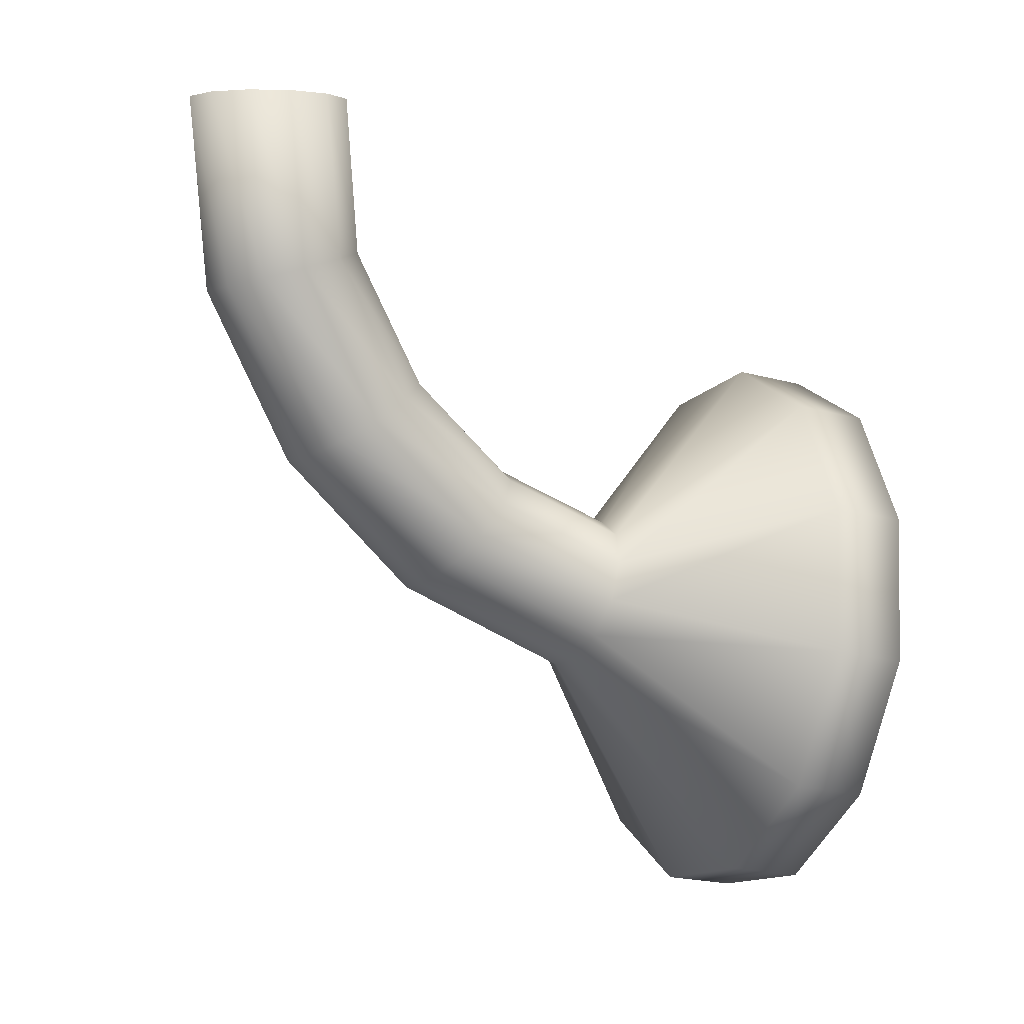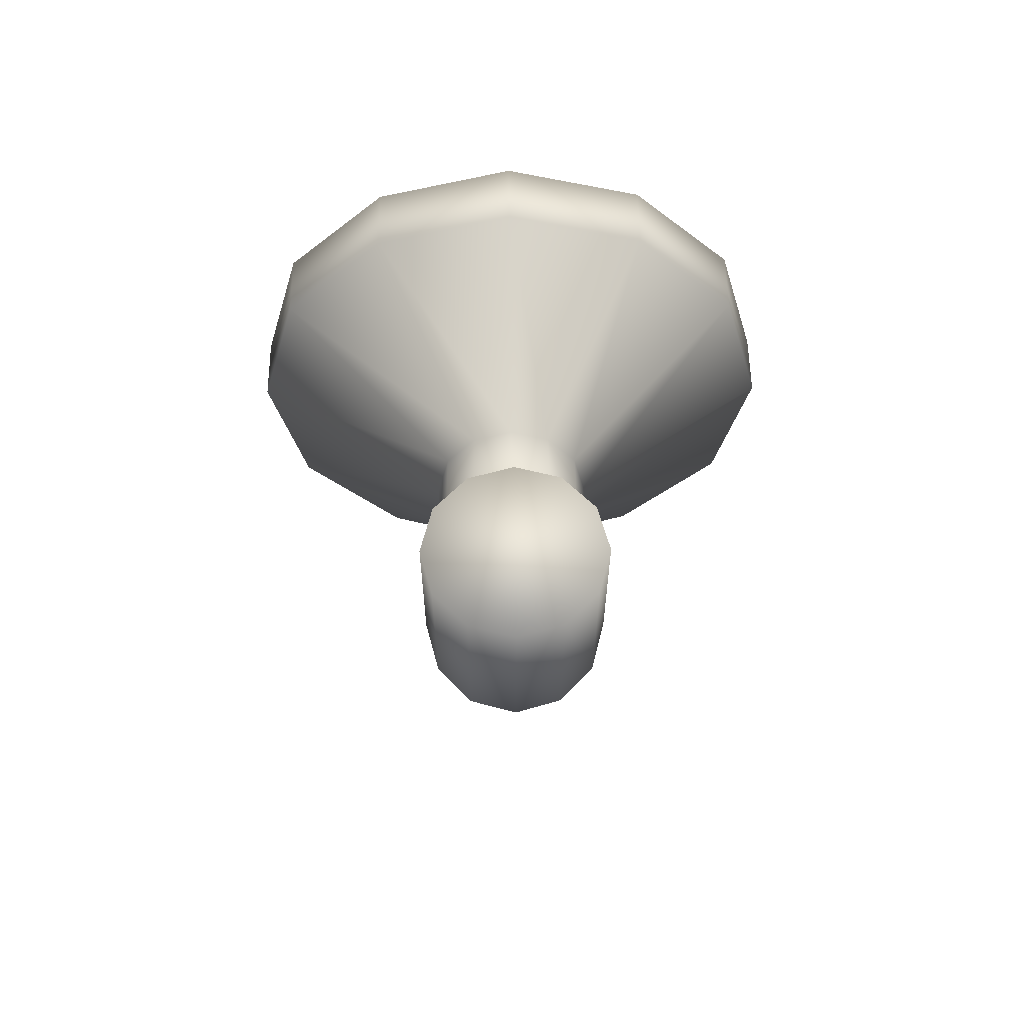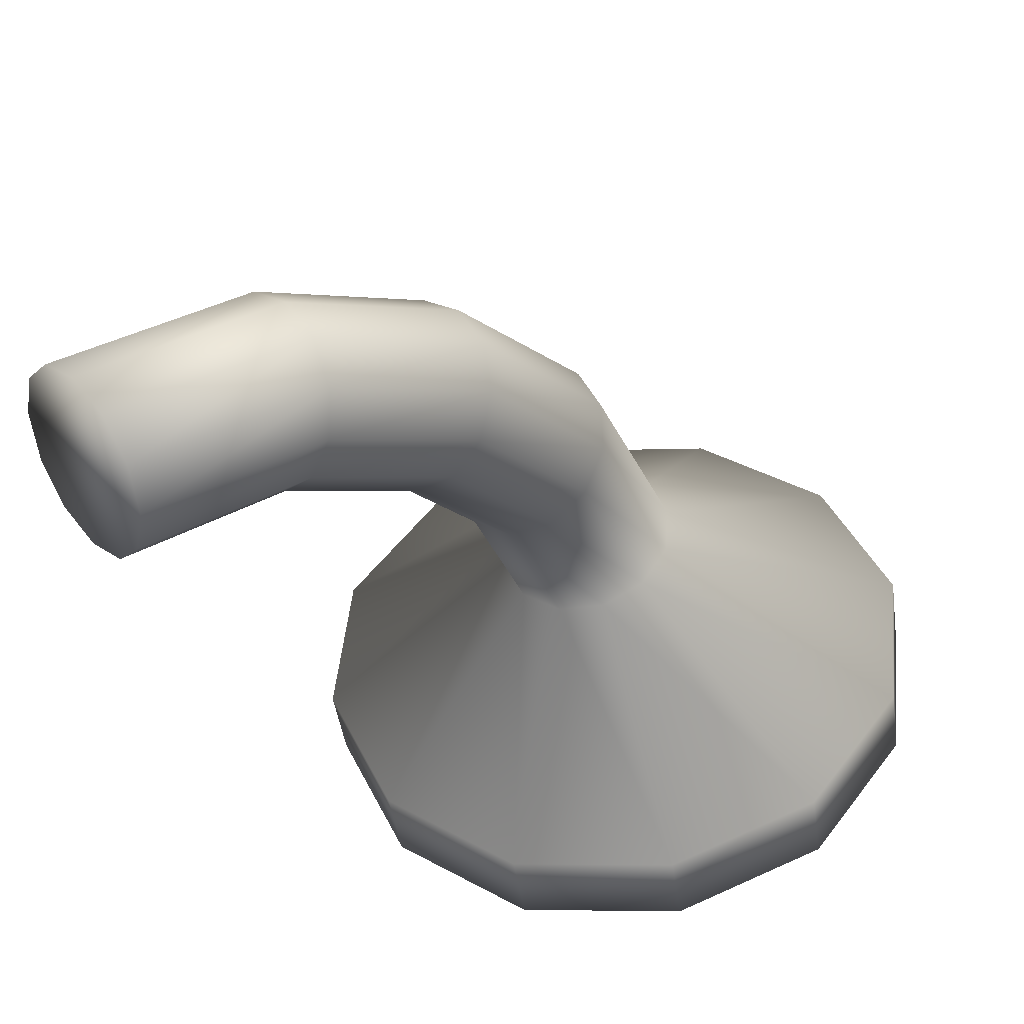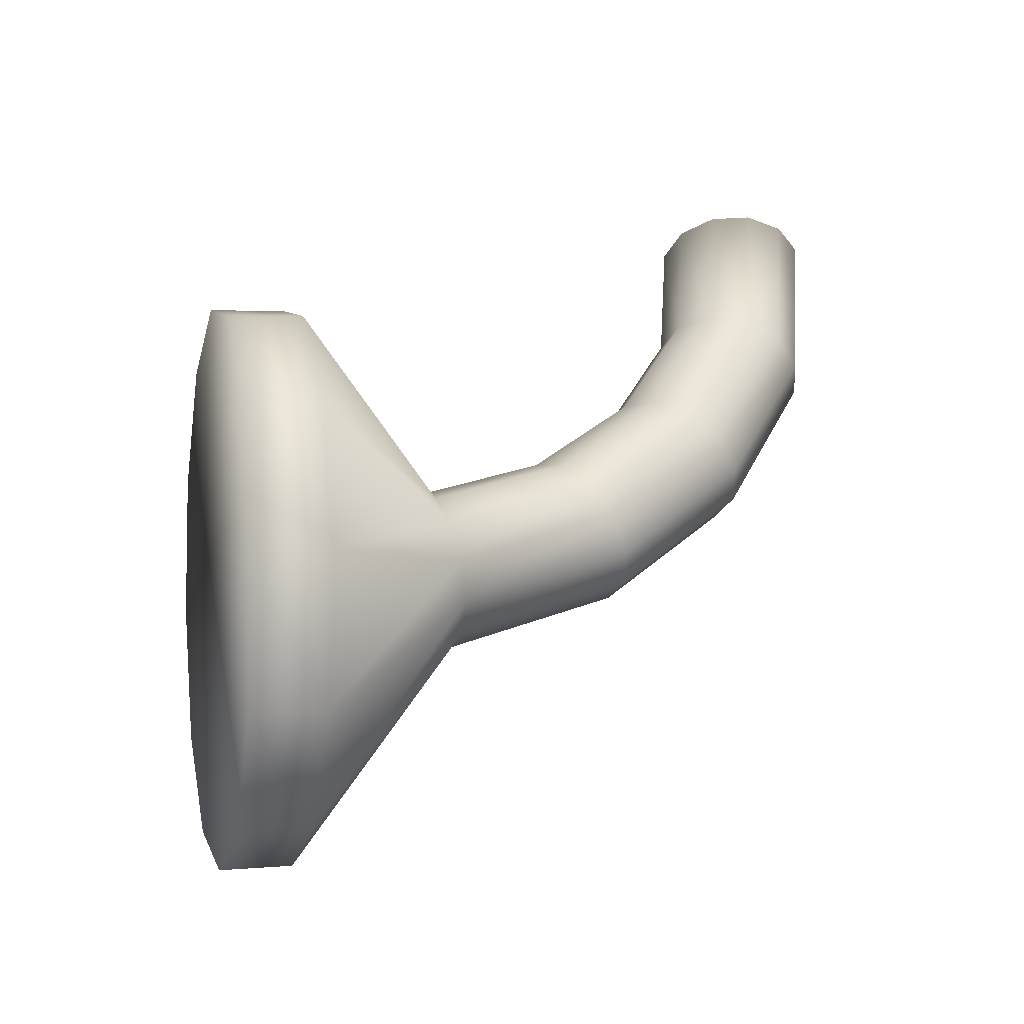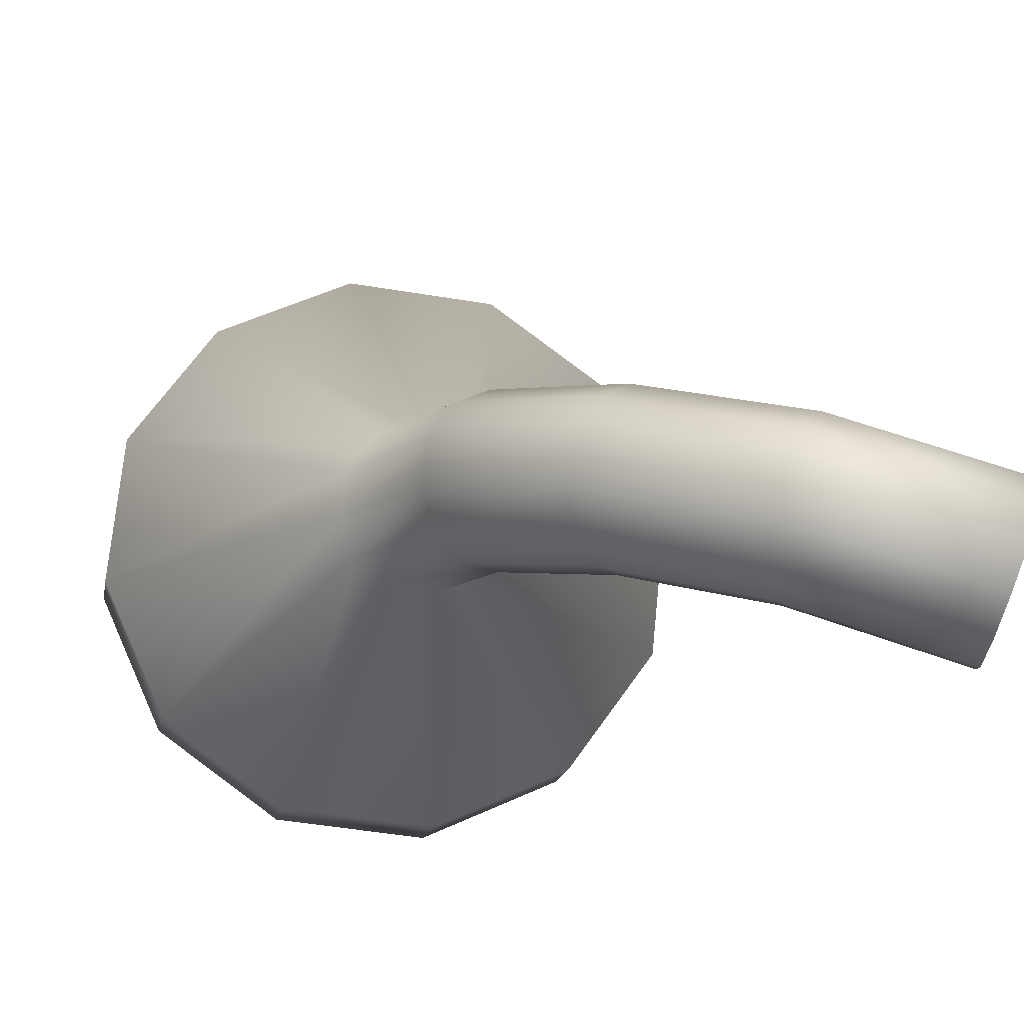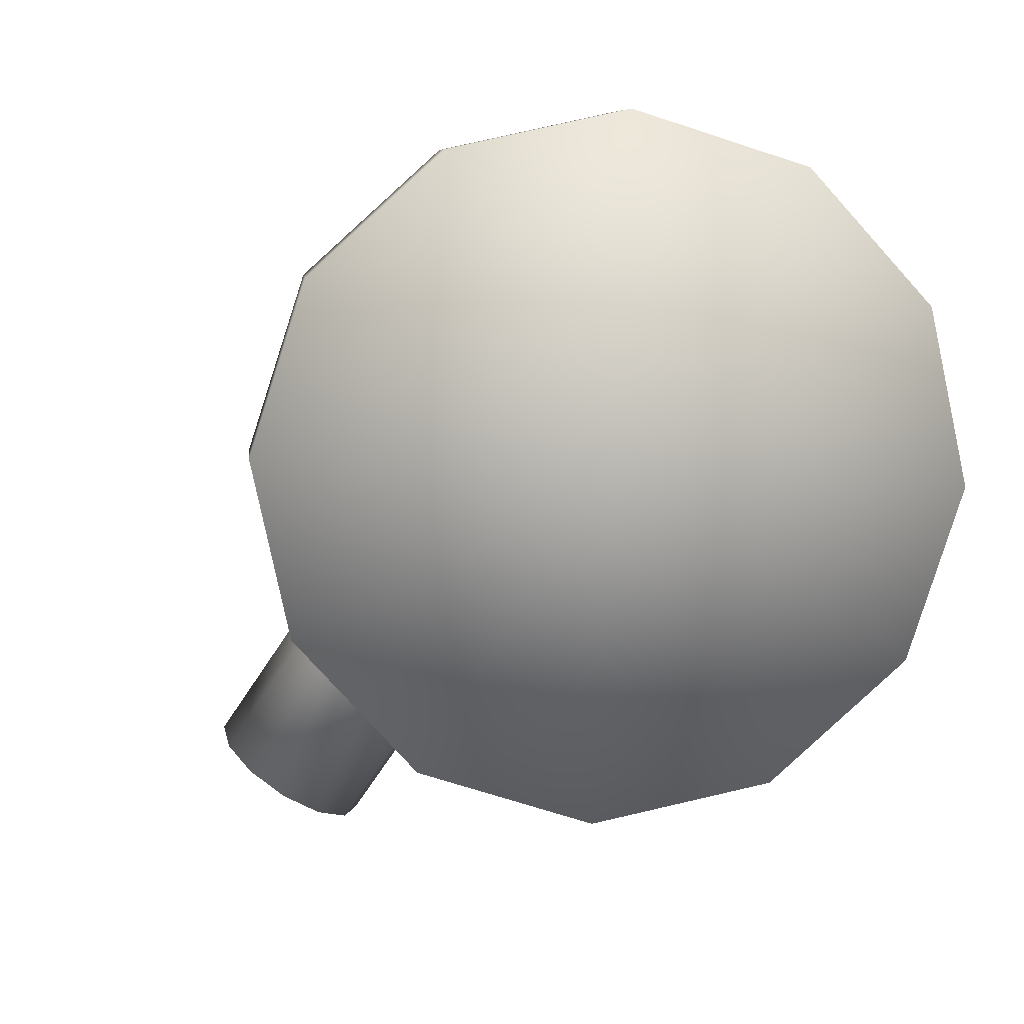
<metadata>
{"format":"obj","ext":"obj","renderer":"f3d","projection":"perspective","resolution":1024,"background":"white","views":[{"elev":3.0,"azim":-112.5,"up":"+Z"},{"elev":61.4,"azim":179.4,"up":"+Z"},{"elev":39.4,"azim":51.0,"up":"+Y"},{"elev":-38.8,"azim":78.8,"up":"+Z"},{"elev":70.4,"azim":-69.4,"up":"+Y"},{"elev":-73.9,"azim":146.8,"up":"+Y"}]}
</metadata>
<code>
o Cylinder
v -0.002279 -0.2863 -0.02983
v -0.002279 -0.1984 0.125
v 0.02346 -0.2008 0.1314
v 0.0878 -0.29 -0.005981
v 0.0423 -0.2073 0.1491
v 0.1537 -0.3 0.05918
v 0.04919 -0.2161 0.1733
v 0.1779 -0.3138 0.1482
v 0.0423 -0.2249 0.1975
v 0.1537 -0.3276 0.2372
v 0.02346 -0.2313 0.2152
v 0.0878 -0.3376 0.3024
v -0.002279 -0.2337 0.2217
v -0.002279 -0.3413 0.3262
v -0.02801 -0.2313 0.2152
v -0.09235 -0.3376 0.3024
v -0.04685 -0.2249 0.1975
v -0.1583 -0.3276 0.2372
v -0.05375 -0.2161 0.1733
v -0.1824 -0.3138 0.1482
v -0.04685 -0.2073 0.1491
v -0.1583 -0.3 0.05918
v -0.02801 -0.2008 0.1314
v -0.09235 -0.29 -0.005981
v -0.002279 -0.089 0.1821
v 0.02346 -0.09367 0.1872
v 0.0423 -0.1064 0.2011
v 0.04919 -0.1238 0.22
v 0.0423 -0.1412 0.239
v 0.02346 -0.154 0.2528
v -0.002279 -0.1587 0.2579
v -0.02802 -0.154 0.2528
v -0.04685 -0.1412 0.239
v -0.05375 -0.1238 0.22
v -0.04685 -0.1064 0.2011
v -0.02801 -0.09367 0.1872
v -0.002279 -0.007455 0.2672
v 0.02346 -0.01335 0.2708
v 0.0423 -0.02945 0.2806
v 0.04919 -0.05144 0.294
v 0.0423 -0.07343 0.3073
v 0.02346 -0.08953 0.3171
v -0.002279 -0.09542 0.3207
v -0.02802 -0.08953 0.3171
v -0.04685 -0.07343 0.3073
v -0.05375 -0.05144 0.294
v -0.04685 -0.02945 0.2806
v -0.02802 -0.01335 0.2708
v -0.002279 0.04568 0.3764
v 0.02346 0.03901 0.3781
v 0.0423 0.02081 0.383
v 0.04919 -0.004062 0.3896
v 0.0423 -0.02893 0.3962
v 0.02346 -0.04714 0.4011
v -0.002279 -0.0538 0.4029
v -0.02802 -0.04714 0.4011
v -0.04685 -0.02893 0.3962
v -0.05375 -0.004062 0.3896
v -0.04685 0.02081 0.383
v -0.02802 0.03901 0.3781
v -0.002279 0.05605 0.4995
v 0.02346 0.04915 0.4995
v 0.0423 0.03031 0.4995
v 0.04919 0.004577 0.4995
v 0.0423 -0.02116 0.4995
v 0.02346 -0.04 0.4995
v -0.002279 -0.04689 0.4995
v -0.02802 -0.04 0.4995
v -0.04685 -0.02116 0.4995
v -0.05375 0.004577 0.4995
v -0.04685 0.03031 0.4995
v -0.02802 0.04915 0.4995
v 0.1537 -0.3732 0.2289
v 0.1779 -0.3594 0.1399
v -0.002279 -0.3869 0.3179
v 0.0878 -0.3832 0.294
v 0.0878 -0.3356 -0.01432
v -0.002279 -0.3319 -0.03817
v 0.1537 -0.3456 0.05085
v -0.09235 -0.3832 0.294
v -0.1583 -0.3456 0.05085
v -0.1824 -0.3594 0.1399
v -0.09235 -0.3356 -0.01432
v -0.1583 -0.3732 0.2289
v -0.002279 -0.3594 0.1399
g Cylinder_Cylinder_main
f 1 2 3 4
f 4 3 5 6
f 6 5 7 8
f 8 7 9 10
f 10 9 11 12
f 12 11 13 14
f 14 13 15 16
f 16 15 17 18
f 18 17 19 20
f 20 19 21 22
f 22 21 23 24
f 2 1 24 23
f 2 25 26 3
f 3 26 27 5
f 5 27 28 7
f 7 28 29 9
f 9 29 30 11
f 11 30 31 13
f 13 31 32 15
f 15 32 33 17
f 17 33 34 19
f 19 34 35 21
f 21 35 36 23
f 23 36 25 2
f 25 37 38 26
f 26 38 39 27
f 27 39 40 28
f 28 40 41 29
f 29 41 42 30
f 30 42 43 31
f 31 43 44 32
f 32 44 45 33
f 33 45 46 34
f 34 46 47 35
f 35 47 48 36
f 36 48 37 25
f 37 49 50 38
f 38 50 51 39
f 39 51 52 40
f 40 52 53 41
f 41 53 54 42
f 42 54 55 43
f 43 55 56 44
f 44 56 57 45
f 45 57 58 46
f 46 58 59 47
f 47 59 60 48
f 48 60 49 37
f 49 61 62 50
f 50 62 63 51
f 51 63 64 52
f 52 64 65 53
f 53 65 66 54
f 54 66 67 55
f 55 67 68 56
f 56 68 69 57
f 57 69 70 58
f 58 70 71 59
f 59 71 72 60
f 60 72 61 49
f 8 10 73 74
f 12 14 75 76
f 1 4 77 78
f 6 8 74 79
f 14 16 80 75
f 20 22 81 82
f 22 24 83 81
f 10 12 76 73
f 16 18 84 80
f 24 1 78 83
f 18 20 82 84
f 4 6 79 77
f 67 66 65 64 63 62 61 72 71 70 69 68
g Cylinder_Cylinder_outlet
f 75 80 85
f 84 82 85
f 74 73 85
f 77 79 85
f 79 74 85
f 76 75 85
f 73 76 85
f 82 81 85
f 80 84 85
f 78 77 85
f 81 83 85
f 83 78 85

</code>
